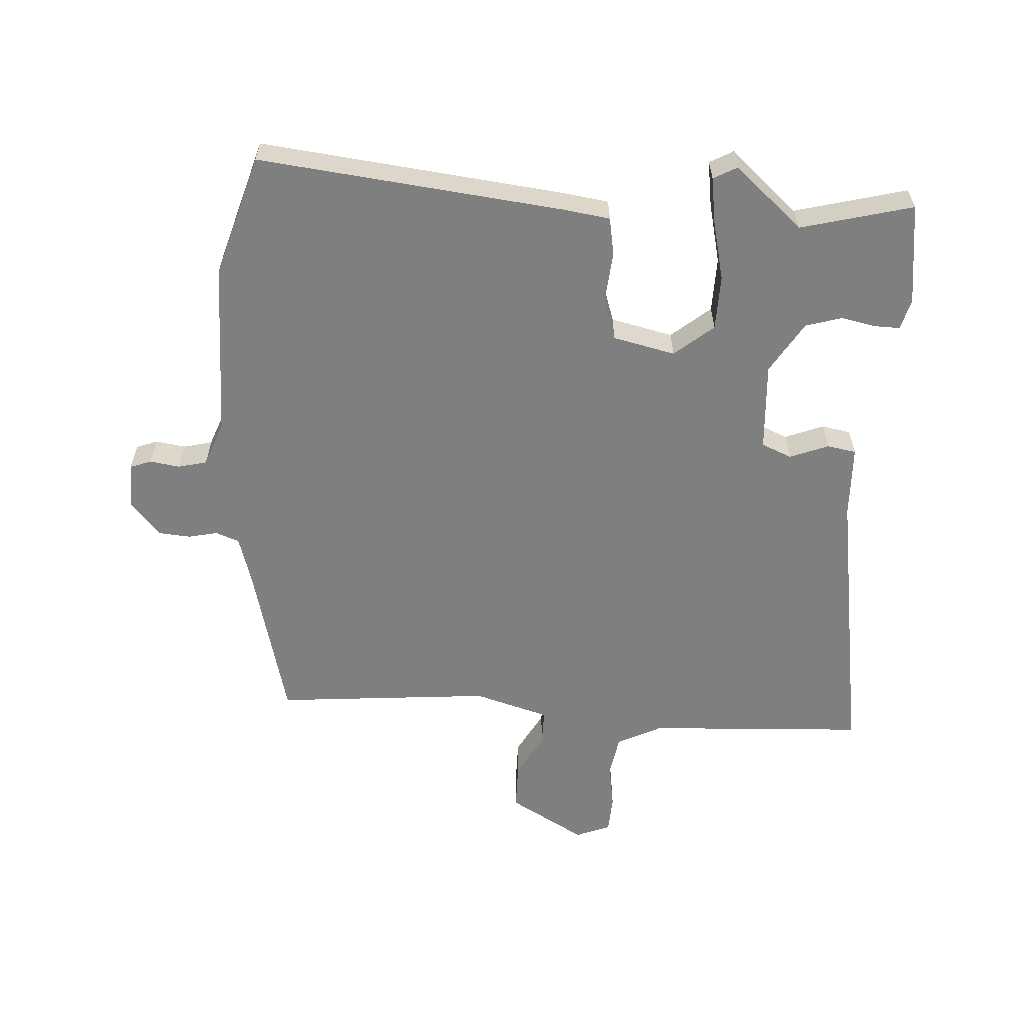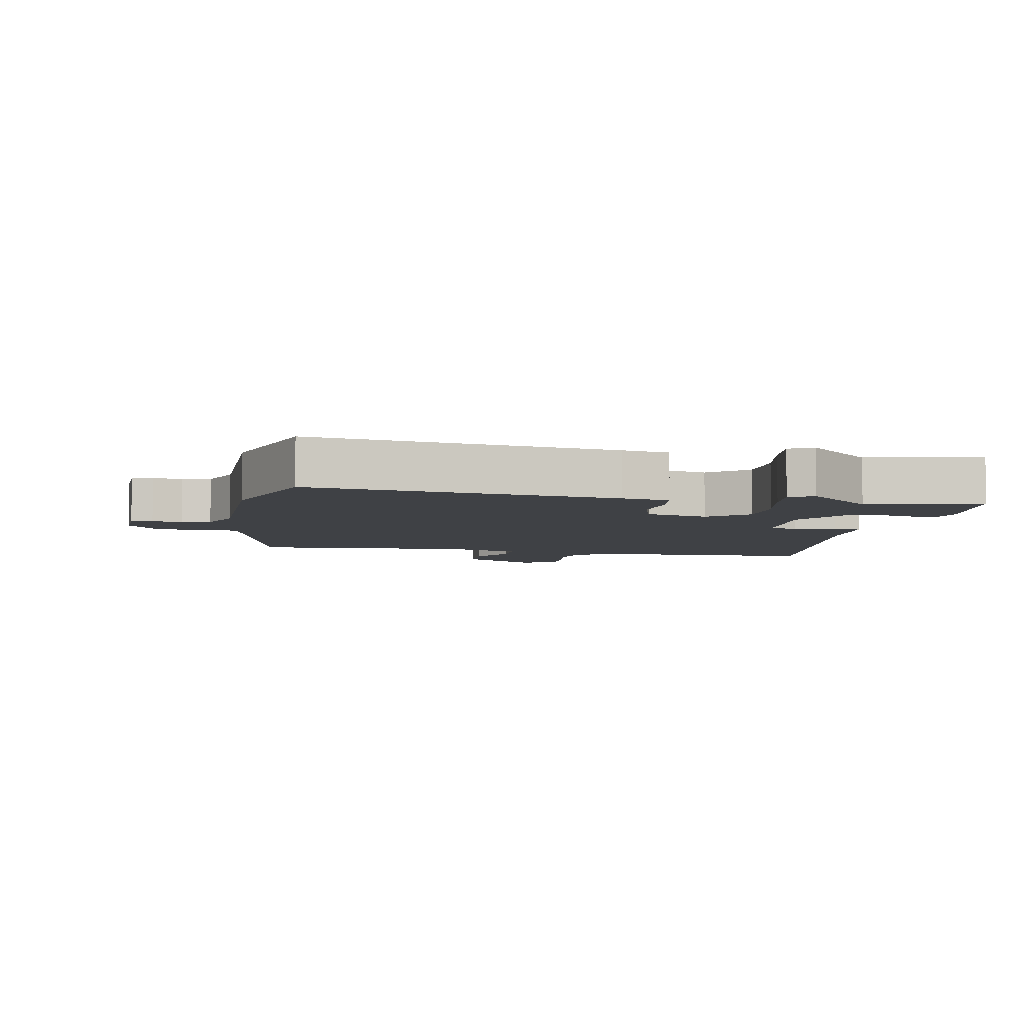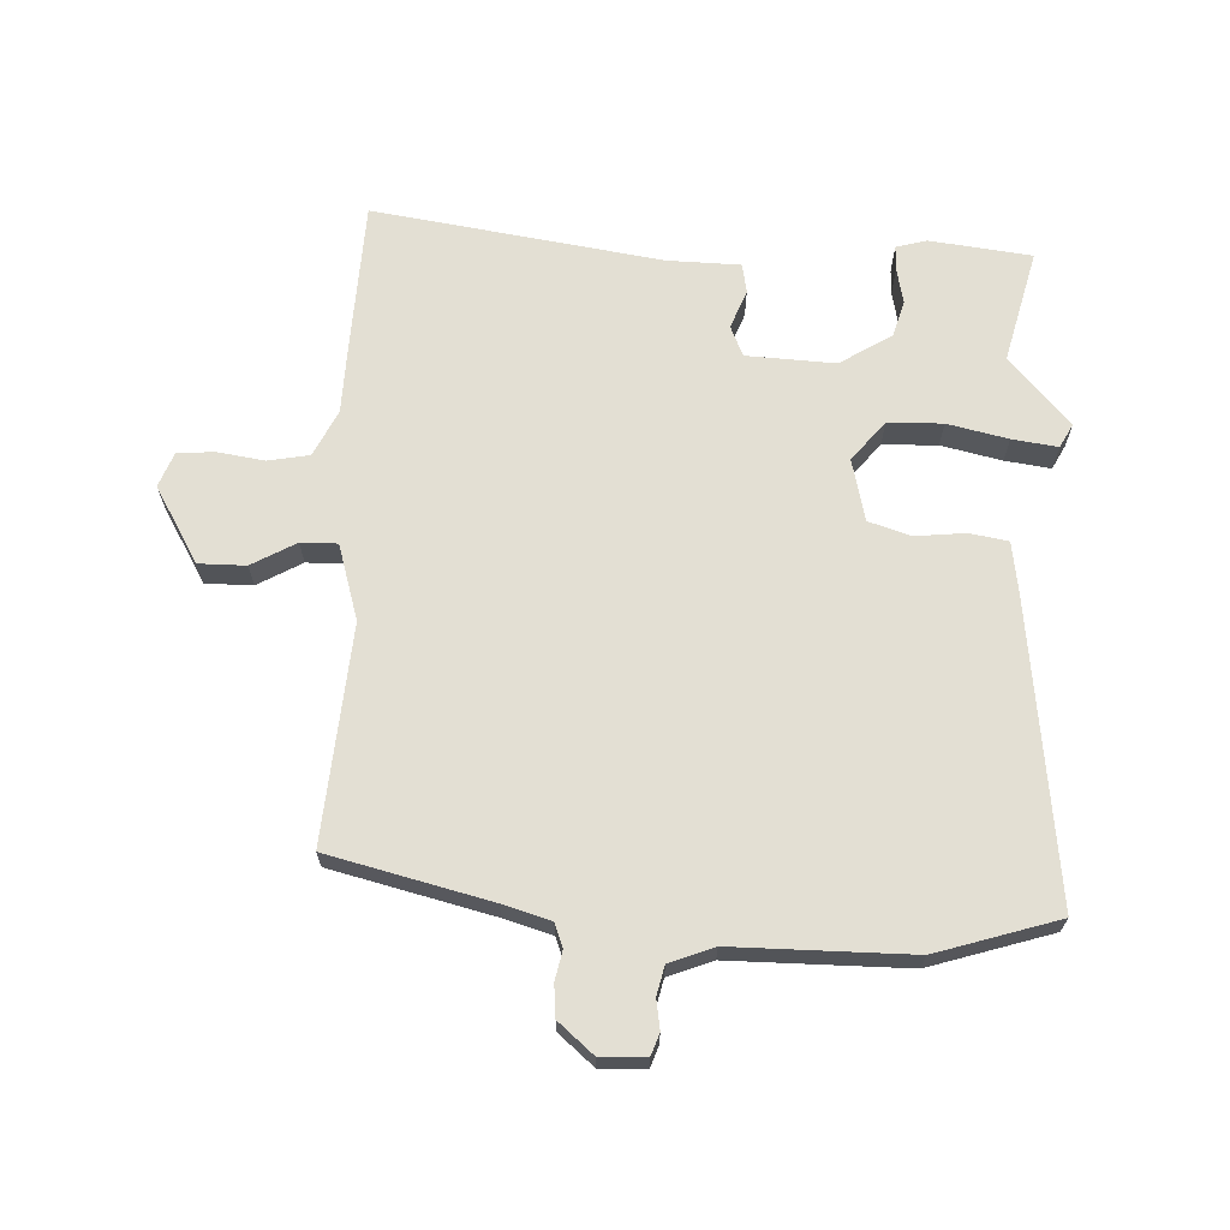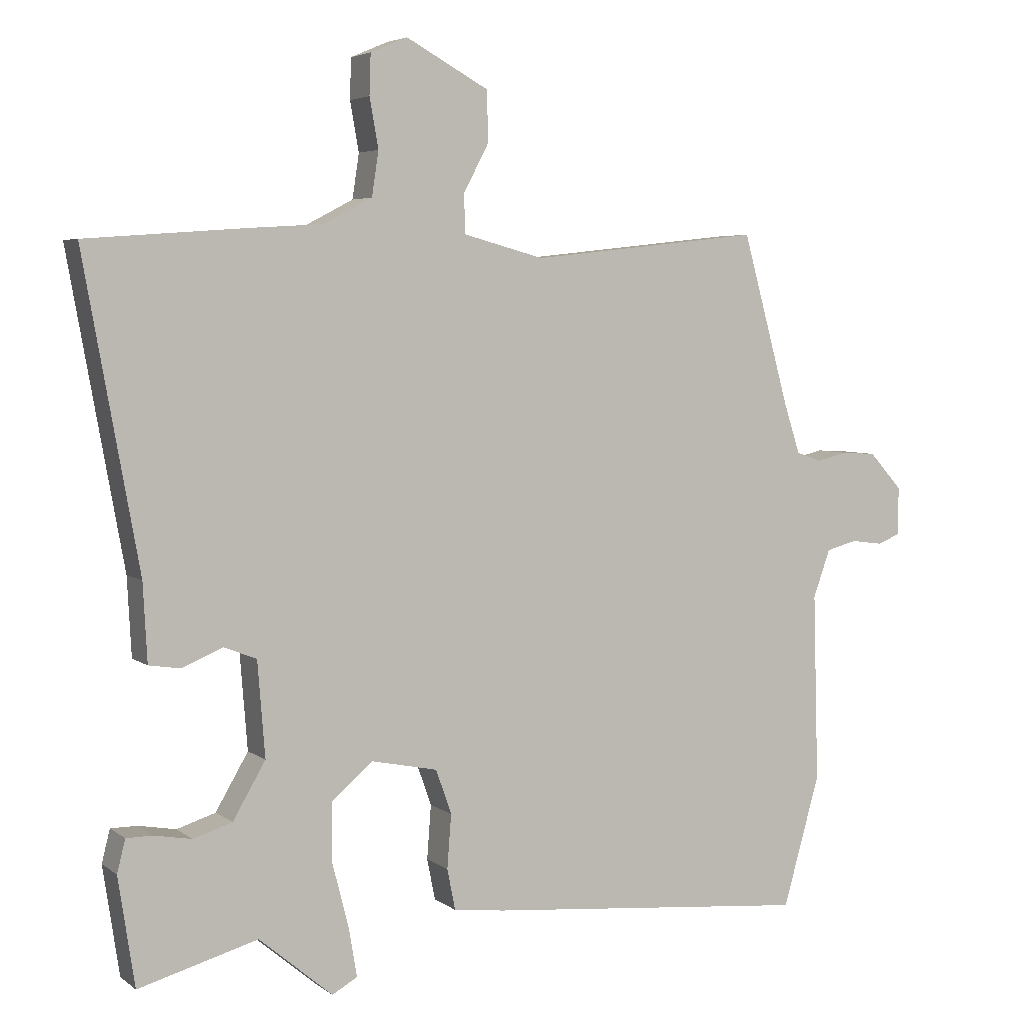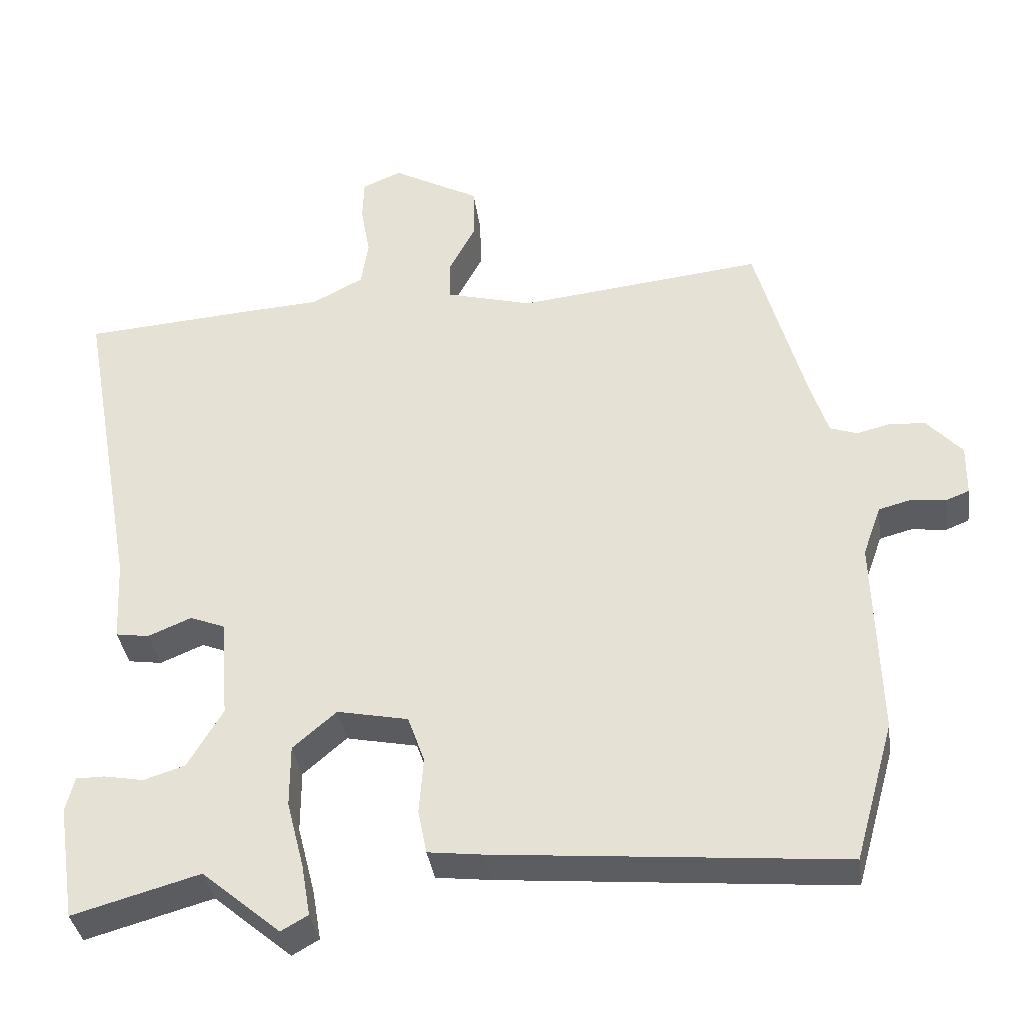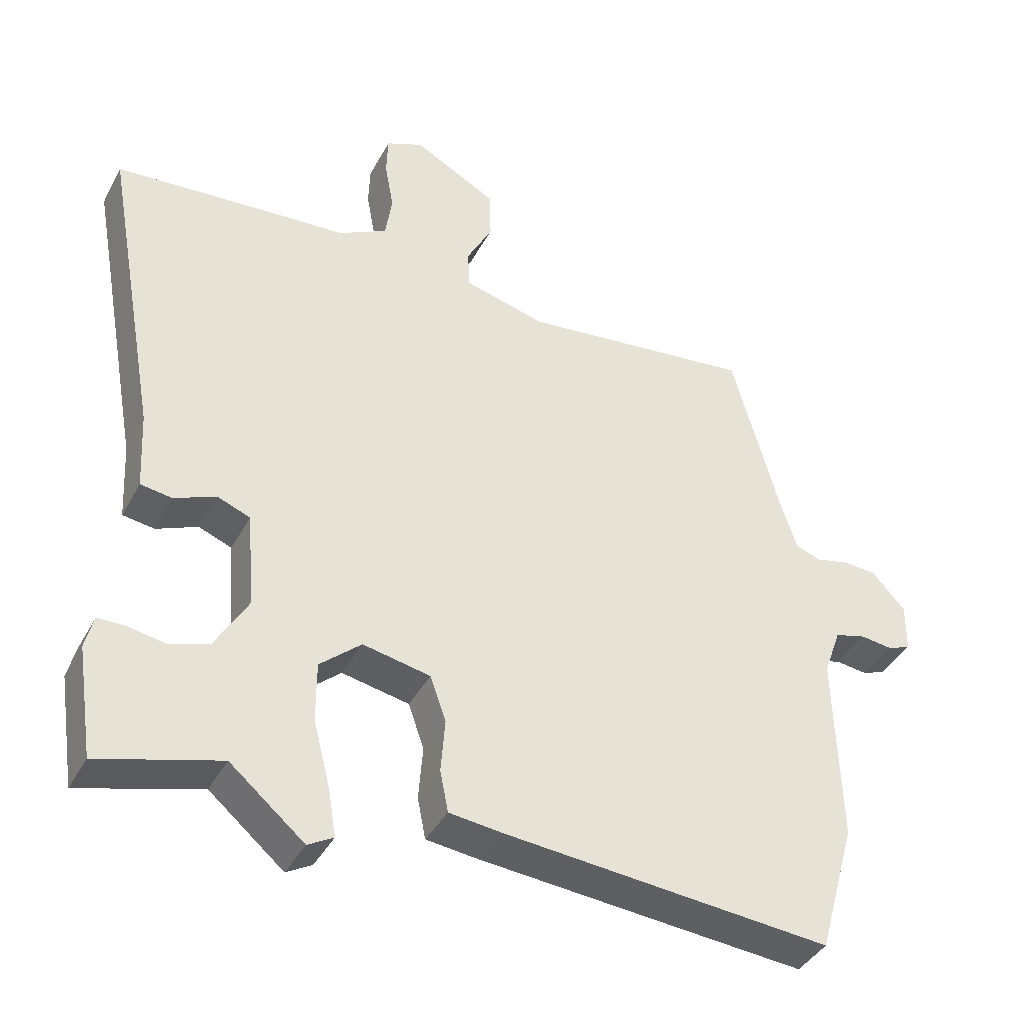
<metadata>
{"format":"obj","ext":"obj","renderer":"f3d","projection":"perspective","resolution":1024,"background":"white","views":[{"elev":-59.7,"azim":175.3,"up":"+Y"},{"elev":-5.7,"azim":167.1,"up":"+Y"},{"elev":67.0,"azim":90.8,"up":"+Y"},{"elev":4.7,"azim":-26.0,"up":"+Z"},{"elev":-36.3,"azim":8.0,"up":"+Z"},{"elev":-39.9,"azim":-25.9,"up":"+Z"}]}
</metadata>
<code>
v -0.589 0.07 0.493
v -0.359 0.07 0.51
v -0.247 0.07 0.517
v -0.176 0.07 0.554
v -0.166 0.07 0.619
v -0.179 0.07 0.691
v -0.177 0.07 0.75
v -0.123 0.07 0.773
v -0.002 0.07 0.707
v 0 0.07 0.633
v -0.037 0.07 0.563
v -0.036 0.07 0.506
v 0.083 0.07 0.474
v 0.422 0.07 0.511
v 0.491 0.07 0.261
v 0.515 0.07 0.187
v 0.552 0.07 0.174
v 0.598 0.07 0.185
v 0.648 0.07 0.182
v 0.697 0.07 0.128
v 0.696 0.07 0.057
v 0.663 0.07 0.044
v 0.616 0.07 0.05
v 0.571 0.07 0.038
v 0.546 0.07 -0.032
v 0.554 0.07 -0.309
v 0.5 0.07 -0.501
v 0.022 0.07 -0.458
v -0.053 0.07 -0.449
v -0.065 0.07 -0.389
v -0.059 0.07 -0.31
v -0.082 0.07 -0.245
v -0.18 0.07 -0.225
v -0.24 0.07 -0.277
v -0.24 0.07 -0.363
v -0.216 0.07 -0.457
v -0.204 0.07 -0.528
v -0.241 0.07 -0.549
v -0.349 0.07 -0.458
v -0.524 0.07 -0.507
v -0.548 0.07 -0.348
v -0.536 0.07 -0.3
v -0.497 0.07 -0.3
v -0.442 0.07 -0.31
v -0.385 0.07 -0.292
v -0.337 0.07 -0.21
v -0.348 0.07 -0.071
v -0.396 0.07 -0.052
v -0.456 0.07 -0.077
v -0.502 0.07 -0.07
v -0.508 0.07 0.044
v -0.589 0 0.493
v -0.359 0 0.51
v -0.247 0 0.517
v -0.176 0 0.554
v -0.166 0 0.619
v -0.179 0 0.691
v -0.177 0 0.75
v -0.123 0 0.773
v -0.002 0 0.707
v 0 0 0.633
v -0.037 0 0.563
v -0.036 0 0.506
v 0.083 0 0.474
v 0.422 0 0.511
v 0.491 0 0.261
v 0.515 0 0.187
v 0.552 0 0.174
v 0.598 0 0.185
v 0.648 0 0.182
v 0.697 0 0.128
v 0.696 0 0.057
v 0.663 0 0.044
v 0.616 0 0.05
v 0.571 0 0.038
v 0.546 0 -0.032
v 0.554 0 -0.309
v 0.5 0 -0.501
v 0.022 0 -0.458
v -0.053 0 -0.449
v -0.065 0 -0.389
v -0.059 0 -0.31
v -0.082 0 -0.245
v -0.18 0 -0.225
v -0.24 0 -0.277
v -0.24 0 -0.363
v -0.216 0 -0.457
v -0.204 0 -0.528
v -0.241 0 -0.549
v -0.349 0 -0.458
v -0.524 0 -0.507
v -0.548 0 -0.348
v -0.536 0 -0.3
v -0.497 0 -0.3
v -0.442 0 -0.31
v -0.385 0 -0.292
v -0.337 0 -0.21
v -0.348 0 -0.071
v -0.396 0 -0.052
v -0.456 0 -0.077
v -0.502 0 -0.07
v -0.508 0 0.044
f 48 49 50 51
f 1 2 3
f 51 1 3
f 48 51 3
f 47 48 3
f 46 47 3 4
f 42 43 44
f 41 42 44
f 40 41 44
f 39 40 44
f 39 44 45
f 38 39 45
f 37 38 45
f 36 37 45
f 35 36 45
f 34 35 45 46
f 29 30 31
f 28 29 31
f 27 28 31
f 26 27 31
f 25 26 31
f 24 25 31 32
f 21 22 23
f 20 21 23
f 19 20 23
f 18 19 23
f 17 18 23
f 16 17 23 24
f 13 14 15
f 12 13 15 16
f 9 10 11
f 8 9 11
f 7 8 11
f 6 7 11
f 5 6 11
f 4 5 11 12
f 46 4 12
f 34 46 12
f 33 34 12
f 24 32 33
f 16 24 33
f 12 16 33
f 102 101 100 99
f 54 53 52
f 54 52 102
f 54 102 99
f 54 99 98
f 55 54 98 97
f 95 94 93
f 95 93 92
f 95 92 91
f 95 91 90
f 96 95 90
f 96 90 89
f 96 89 88
f 96 88 87
f 96 87 86
f 97 96 86 85
f 82 81 80
f 82 80 79
f 82 79 78
f 82 78 77
f 82 77 76
f 83 82 76 75
f 74 73 72
f 74 72 71
f 74 71 70
f 74 70 69
f 74 69 68
f 75 74 68 67
f 66 65 64
f 67 66 64 63
f 62 61 60
f 62 60 59
f 62 59 58
f 62 58 57
f 62 57 56
f 63 62 56 55
f 63 55 97
f 63 97 85
f 63 85 84
f 84 83 75
f 84 75 67
f 84 67 63
f 1 52 53 2
f 2 53 54 3
f 3 54 55 4
f 4 55 56 5
f 5 56 57 6
f 6 57 58 7
f 7 58 59 8
f 8 59 60 9
f 9 60 61 10
f 10 61 62 11
f 11 62 63 12
f 12 63 64 13
f 13 64 65 14
f 14 65 66 15
f 15 66 67 16
f 16 67 68 17
f 17 68 69 18
f 18 69 70 19
f 19 70 71 20
f 20 71 72 21
f 21 72 73 22
f 22 73 74 23
f 23 74 75 24
f 24 75 76 25
f 25 76 77 26
f 26 77 78 27
f 27 78 79 28
f 28 79 80 29
f 29 80 81 30
f 30 81 82 31
f 31 82 83 32
f 32 83 84 33
f 33 84 85 34
f 34 85 86 35
f 35 86 87 36
f 36 87 88 37
f 37 88 89 38
f 38 89 90 39
f 39 90 91 40
f 40 91 92 41
f 41 92 93 42
f 42 93 94 43
f 43 94 95 44
f 44 95 96 45
f 45 96 97 46
f 46 97 98 47
f 47 98 99 48
f 48 99 100 49
f 49 100 101 50
f 50 101 102 51
f 51 102 52 1

</code>
